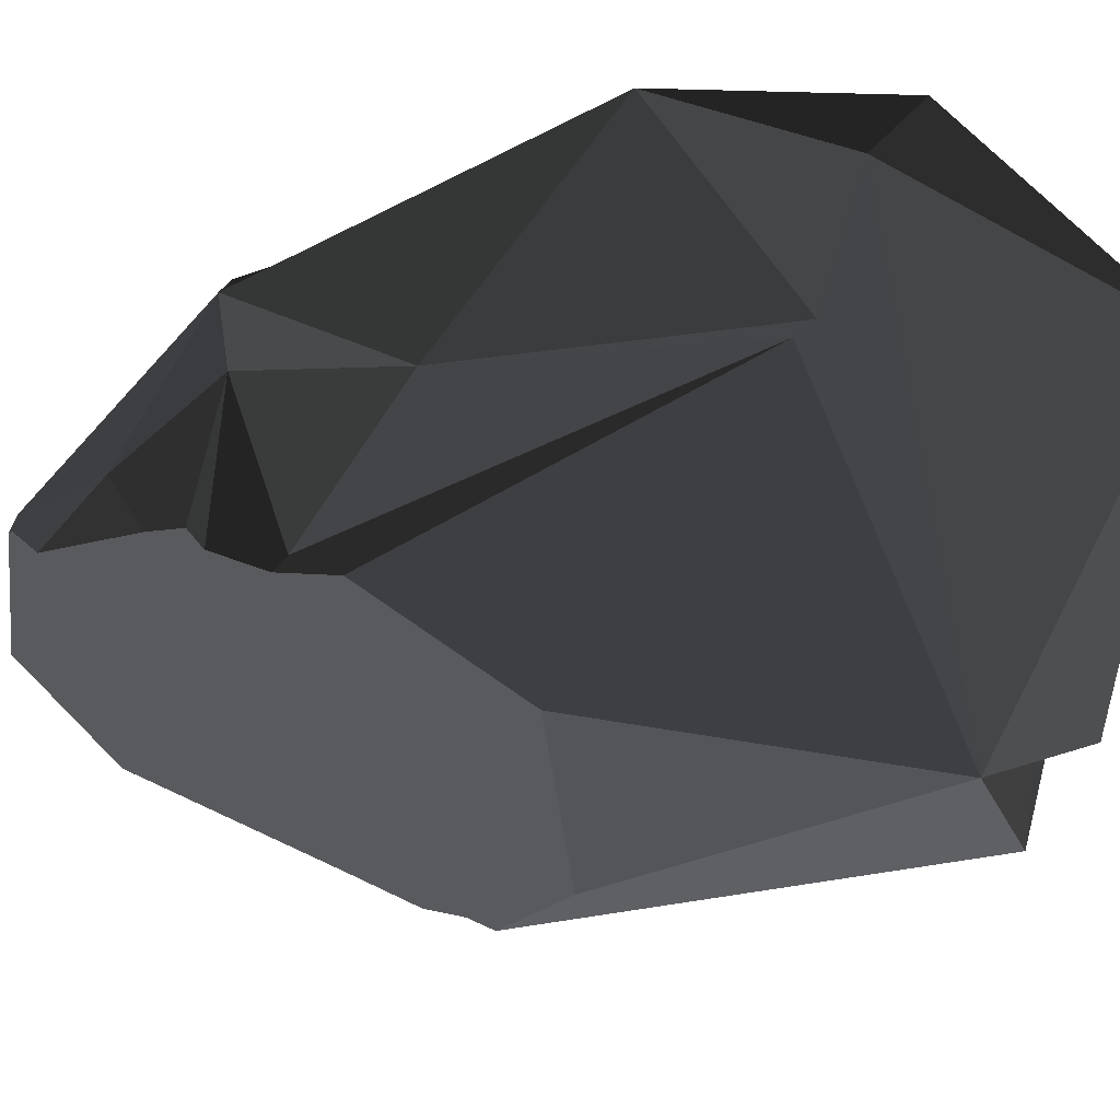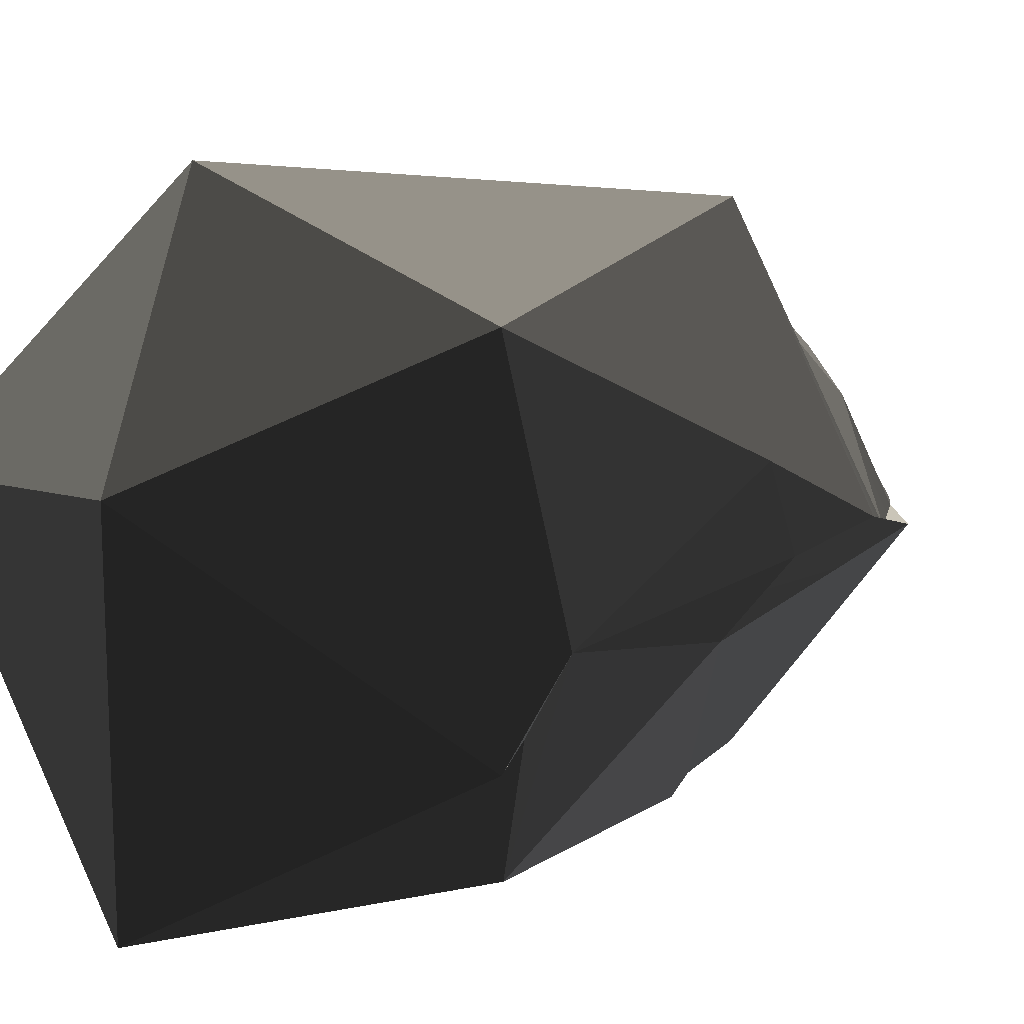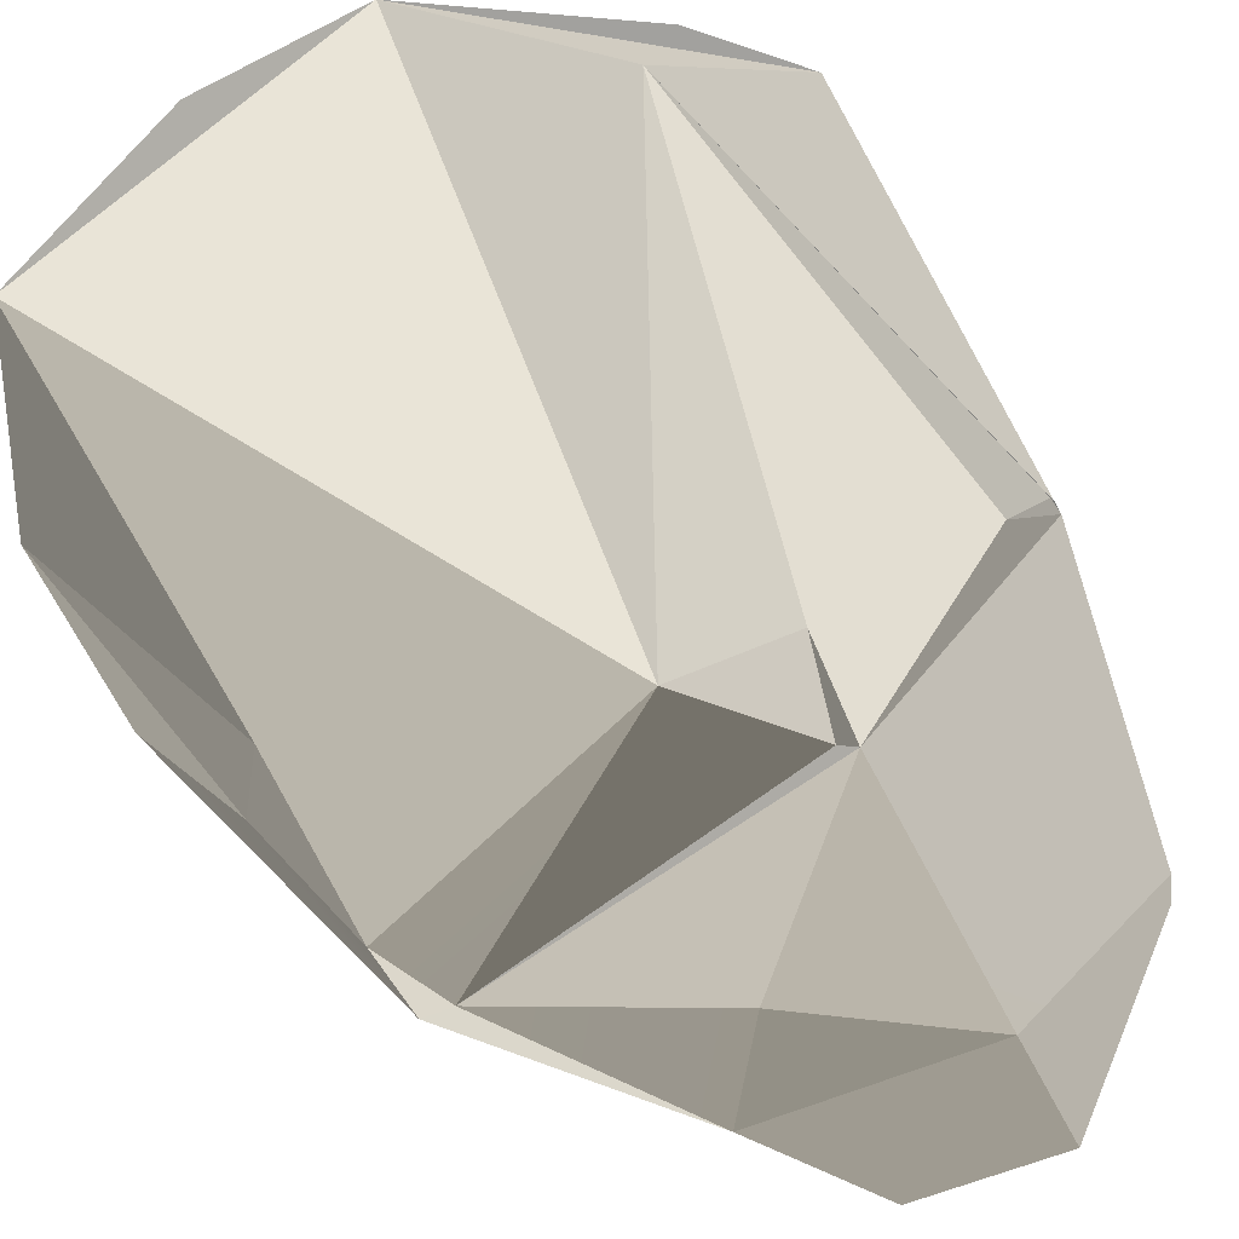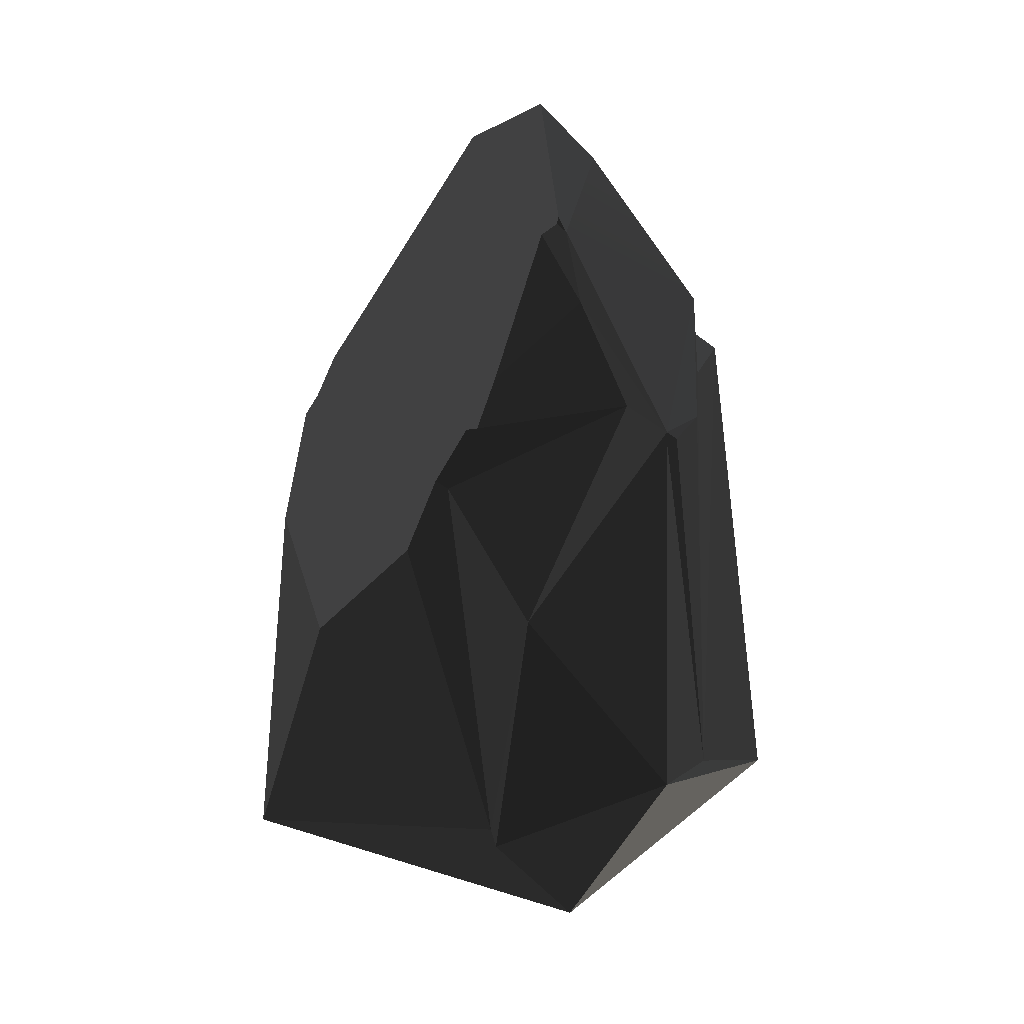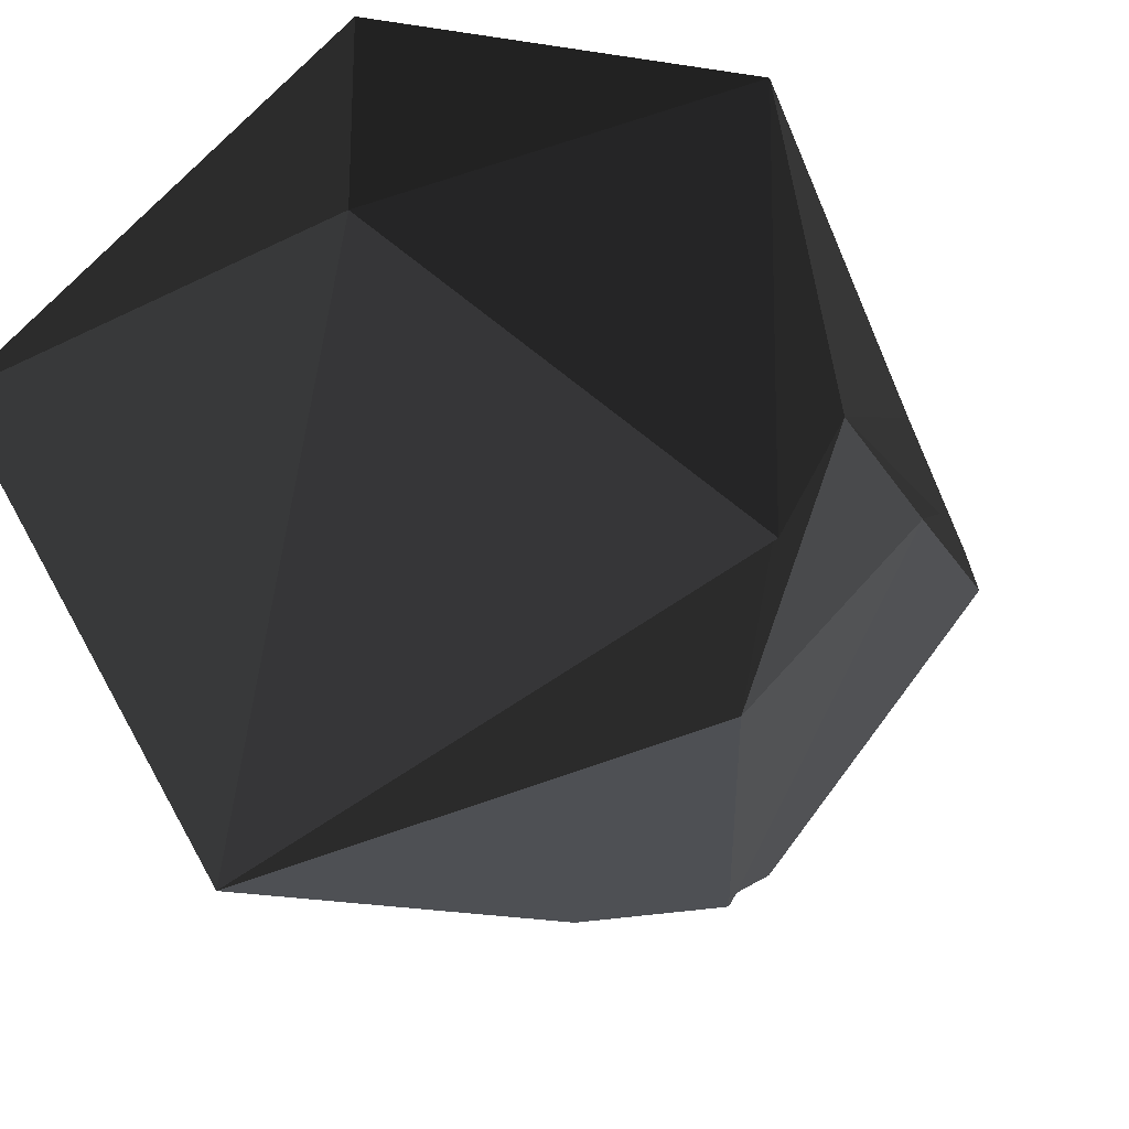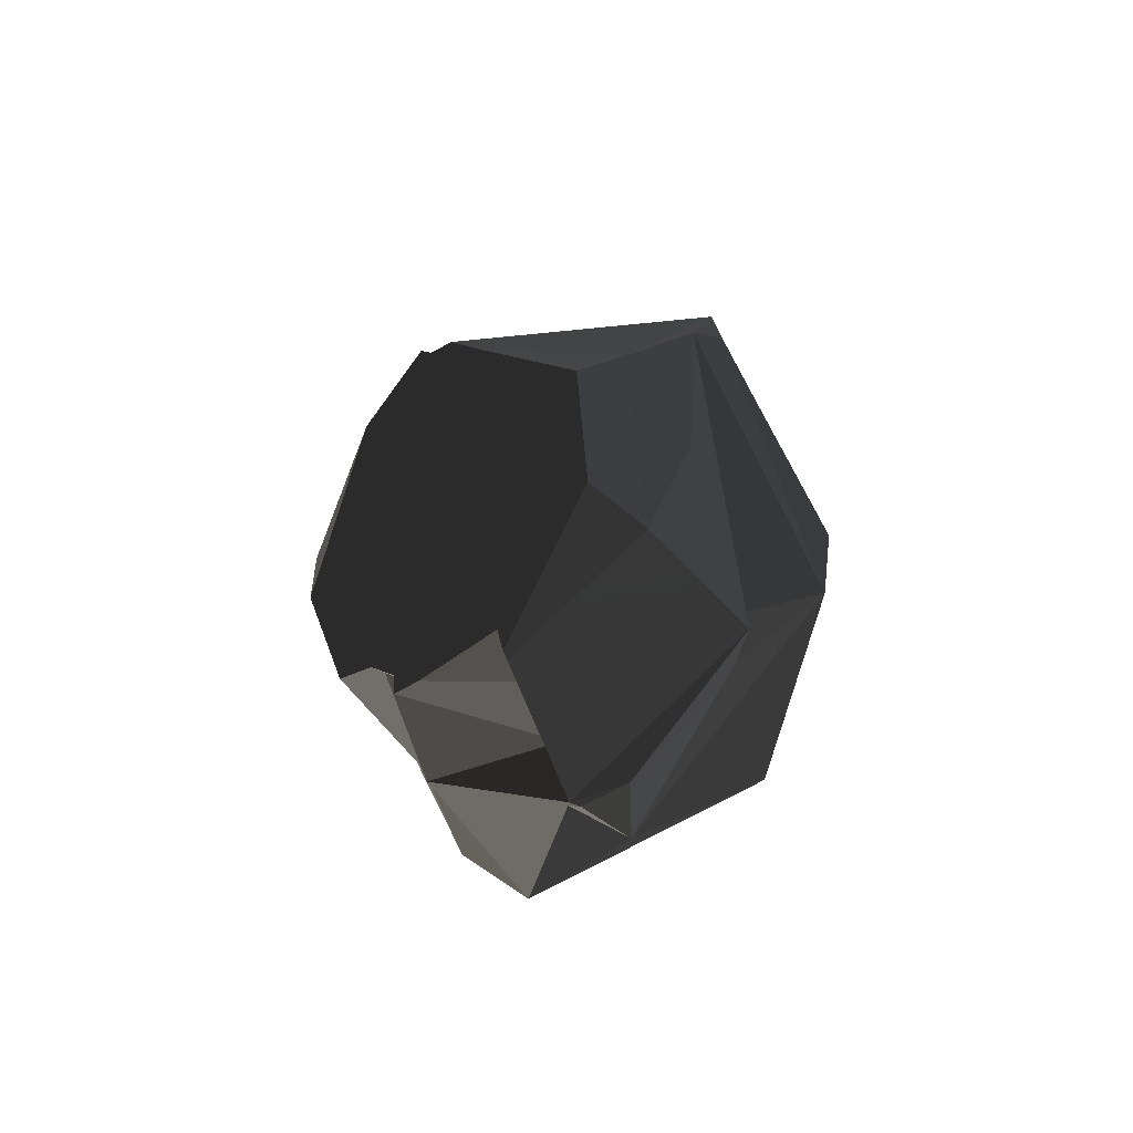
<metadata>
{"format":"obj","ext":"obj","renderer":"f3d","projection":"perspective","resolution":1024,"background":"white","views":[{"elev":-30.2,"azim":-63.5,"up":"+Z"},{"elev":11.0,"azim":40.7,"up":"+Z"},{"elev":59.2,"azim":146.1,"up":"+Z"},{"elev":19.7,"azim":-93.0,"up":"+Y"},{"elev":-16.9,"azim":21.3,"up":"+Z"},{"elev":77.9,"azim":-56.3,"up":"+Y"}]}
</metadata>
<code>
v 0.5633 -4.297 0.5972
v -0.02566 -3.014 2.315
v 2.302 -3.014 1.558
v 0.5633 -4.297 0.5972
v -2.169 -3.387 0.3141
v -0.02566 -3.014 2.315
v 2.302 -3.014 1.558
v 2.302 -3.014 -0.889
v 0.5633 -4.297 0.5972
v -0.02566 -3.014 2.315
v 0.9022 0.8936 1.898
v 2.302 -3.014 1.558
v 0.5633 -4.297 0.5972
v -0.5908 -3.227 -2.462
v -2.169 -3.387 0.3141
v -2.169 -3.387 0.3141
v -2.225 -2.126 1.133
v -0.02566 -3.014 2.315
v 2.302 -3.014 1.558
v 2.573 -2.745 -0.2125
v 2.302 -3.014 -0.889
v 0.5633 -4.297 0.5972
v 2.302 -3.014 -0.889
v -0.5908 -3.227 -2.462
v -0.02566 -3.014 2.315
v -1.242 -2.395 1.596
v 0.9022 0.8936 1.898
v 2.302 -3.014 1.558
v 0.9022 0.8936 1.898
v 2.317 -0.6019 0.5209
v 2.346 0.4539 0.03336
v -0.5908 -3.227 -2.462
v -1.782 -2.926 -0.3193
v -2.169 -3.387 0.3141
v -1.744 -2.775 -0.364
v -2.169 -3.387 0.3141
v -1.782 -2.926 -0.3193
v -2.225 -2.126 1.133
v -0.02566 -3.014 2.315
v -2.225 -2.126 1.133
v -1.242 -2.395 1.596
v 2.317 -0.6019 0.5209
v 2.573 -2.745 -0.2125
v 2.302 -3.014 1.558
v 2.302 -3.014 -0.889
v 2.573 -2.745 -0.2125
v 2.16 -2.656 -0.7848
v 2.302 -3.014 -0.889
v 2.16 -2.656 -0.7848
v -0.5908 -3.227 -2.462
v 0.9022 0.8936 1.898
v -1.242 -2.395 1.596
v 0.03776 0.8944 1.616
v -1.782 -2.926 -0.3193
v -1.957 -0.6997 -0.0505
v -2.225 -2.126 1.133
v -2.225 -2.126 1.133
v -1.599 0.7665 1.138
v -1.242 -2.395 1.596
v 2.461 -0.5379 -0.04532
v 2.573 -2.745 -0.2125
v 2.317 -0.6019 0.5209
v 2.16 -2.656 -0.7848
v 2.573 -2.745 -0.2125
v 1.963 -2.608 -1.657
v 2.16 -2.656 -0.7848
v 1.963 -2.608 -1.657
v -0.5908 -3.227 -2.462
v 0.03776 0.8944 1.616
v 0.2114 1.391 1.378
v 0.9022 0.8936 1.898
v -1.242 -2.395 1.596
v -1.194 0.8584 1.444
v 0.03776 0.8944 1.616
v 0.1984 1.551 1.583
v 2.346 0.4539 0.03336
v 2.461 -0.5379 -0.04532
v 2.317 -0.6019 0.5209
v -1.172 -1.05 -1.843
v -1.691 -0.129 -1.061
v -1.744 -2.775 -0.364
v -0.5908 -3.227 -2.462
v -1.744 -2.775 -0.364
v -1.957 -0.6997 -0.0505
v -1.782 -2.926 -0.3193
v -2.225 -2.126 1.133
v -1.957 -0.6997 -0.0505
v -1.599 0.7665 1.138
v -1.581 0.8471 1.138
v -1.242 -2.395 1.596
v -1.599 0.7665 1.138
v -1.553 0.7798 1.226
v 2.461 -0.5379 -0.04532
v 2.615 -1.475 -0.3728
v 2.573 -2.745 -0.2125
v 0.9125 0.2978 -2.002
v 0.2772 -0.5291 -2.199
v -0.5908 -3.227 -2.462
v 1.963 -2.608 -1.657
v -1.553 0.7798 1.226
v -1.194 0.8584 1.444
v -1.242 -2.395 1.596
v 0.2772 -0.5291 -2.199
v -1.172 -1.05 -1.843
v -0.5908 -3.227 -2.462
v -1.691 -0.129 -1.061
v -1.52 0.4276 -0.8104
v -1.488 0.3454 -0.7055
v -1.744 -2.775 -0.364
v -1.744 -2.775 -0.364
v -1.488 0.3454 -0.7055
v -1.957 -0.6997 -0.0505
v -1.599 0.7665 1.138
v -1.581 0.8471 1.138
v -1.553 0.7798 1.226
v 0.9879 0.8325 -1.72
v 0.8992 0.4868 -1.884
v 2.615 -1.475 -0.3728
v 2.316 0.8862 -0.08278
v -1.553 0.7798 1.226
v -1.581 0.8471 1.138
v -1.194 0.8584 1.444
v 0.2114 1.391 1.378
v 0.1984 1.551 1.583
v 2.115 0.9084 -0.1288
v -1.52 0.4276 -0.8104
v -1.516 0.8761 -0.5472
v -1.235 0.9777 0.8349
v -1.488 0.3454 -0.7055
v -1.957 -0.6997 -0.0505
v -1.488 0.3454 -0.7055
v -1.235 0.9777 0.8349
v -1.957 -0.6997 -0.0505
v -1.235 0.9777 0.8349
v -1.581 0.8471 1.138
v 2.461 -0.5379 -0.04532
v 2.316 0.8862 -0.08278
v 2.615 -1.475 -0.3728
v 2.346 0.4539 0.03336
v 2.346 0.4539 0.03336
v 2.115 0.9084 -0.1288
v 2.316 0.8862 -0.08278
v 0.1984 1.551 1.583
v -1.194 0.8584 1.444
v -1.581 0.8471 1.138
v 0.8992 0.4868 -1.884
v 0.9879 0.8325 -1.72
v 0.9394 1.345 -1.395
v 0.8108 2.935 -0.3975
v 0.2772 -0.5291 -2.199
v 0.9125 0.2978 -2.002
v 0.09018 3.341 0.1727
v -1.172 -1.05 -1.843
v -0.9786 2.413 0.1142
v -1.49 1.307 -0.3044
v -1.52 0.4276 -0.8104
v -1.691 -0.129 -1.061
v -1.516 0.8761 -0.5472
v -1.642 0.9257 -0.4603
v -1.061 2.578 0.2495
v -1.091 2.528 0.2337
v 0.03776 0.8944 1.616
v 0.1984 1.551 1.583
v 0.2114 1.391 1.378
v -1.516 0.8761 -0.5472
v -1.642 0.9257 -0.4603
v -1.235 0.9777 0.8349
v -1.581 0.8471 1.138
v -1.235 0.9777 0.8349
v -1.113 1.861 0.4383
v 2.115 0.9084 -0.1288
v 0.1984 1.551 1.583
v 1.038 1.989 0.483
v -1.136 2.467 0.3097
v 0.1984 1.551 1.583
v -1.581 0.8471 1.138
v 0.1482 2.848 0.6471
v 0.9022 0.8936 1.898
v 0.2114 1.391 1.378
v 2.115 0.9084 -0.1288
v 2.115 0.9084 -0.1288
v 1.311 2.193 -0.2741
v 2.316 0.8862 -0.08278
v -1.642 0.9257 -0.4603
v -1.49 1.307 -0.3044
v -1.113 1.861 0.4383
v -1.235 0.9777 0.8349
v -1.113 1.861 0.4383
v -1.136 2.467 0.3097
v -1.581 0.8471 1.138
v 1.038 1.989 0.483
v 1.311 2.193 -0.2741
v 2.115 0.9084 -0.1288
v 0.1984 1.551 1.583
v 0.1482 2.848 0.6471
v 1.038 1.989 0.483
v 0.8108 2.935 -0.3975
v 0.9394 1.345 -1.395
v 1.311 2.193 -0.2741
v -1.49 1.307 -0.3044
v -0.9786 2.413 0.1142
v -1.113 1.861 0.4383
v -0.9786 2.413 0.1142
v -1.091 2.528 0.2337
v -1.136 2.467 0.3097
v -1.113 1.861 0.4383
v 1.038 1.989 0.483
v 0.1482 2.848 0.6471
v 1.311 2.193 -0.2741
v -1.061 2.578 0.2495
v 0.09018 3.341 0.1727
v 0.1482 2.848 0.6471
v -1.136 2.467 0.3097
v 0.09018 3.341 0.1727
v 0.8108 2.935 -0.3975
v 1.311 2.193 -0.2741
v 0.1482 2.848 0.6471
v -1.091 2.528 0.2337
v -1.061 2.578 0.2495
v -1.136 2.467 0.3097
v 0.9022 0.8936 1.898
v 2.115 0.9084 -0.1288
v 2.346 0.4539 0.03336
v 2.573 -2.745 -0.2125
v 2.615 -1.475 -0.3728
v 1.963 -2.608 -1.657
v 0.8992 0.4868 -1.884
v 0.9125 0.2978 -2.002
v 1.963 -2.608 -1.657
v 2.615 -1.475 -0.3728
v 0.9394 1.345 -1.395
v 0.9879 0.8325 -1.72
v 2.316 0.8862 -0.08278
v 1.311 2.193 -0.2741
g Rock01_427_17
f 1 3 2
f 4 6 5
f 7 9 8
f 10 12 11
f 13 15 14
f 16 18 17
f 19 21 20
f 22 24 23
f 25 27 26
f 28 30 29
f 30 31 29
f 32 34 33
f 32 33 35
f 36 38 37
f 39 41 40
f 42 44 43
f 45 47 46
f 48 50 49
f 51 53 52
f 54 56 55
f 57 59 58
f 60 62 61
f 63 65 64
f 66 68 67
f 69 71 70
f 72 74 73
f 74 75 73
f 76 78 77
f 79 81 80
f 79 82 81
f 83 85 84
f 86 88 87
f 88 89 87
f 90 92 91
f 93 95 94
f 96 98 97
f 96 99 98
f 100 102 101
f 103 105 104
f 106 108 107
f 106 109 108
f 110 112 111
f 113 115 114
f 116 118 117
f 116 119 118
f 120 122 121
f 123 125 124
f 126 128 127
f 126 129 128
f 130 132 131
f 133 135 134
f 136 138 137
f 139 136 137
f 140 142 141
f 143 145 144
f 146 148 147
f 148 146 149
f 146 150 149
f 150 146 151
f 149 150 152
f 152 150 153
f 152 153 154
f 154 153 155
f 155 153 156
f 156 153 157
f 155 156 158
f 159 155 158
f 154 160 152
f 160 154 161
f 162 164 163
f 165 167 166
f 168 170 169
f 171 173 172
f 174 176 175
f 175 177 174
f 178 180 179
f 181 183 182
f 184 186 185
f 184 187 186
f 188 190 189
f 191 193 192
f 194 196 195
f 197 199 198
f 200 202 201
f 203 205 204
f 203 206 205
f 207 209 208
f 210 212 211
f 210 213 212
f 214 216 215
f 214 217 216
f 218 220 219
f 221 223 222
f 224 226 225
f 227 229 228
f 227 230 229
f 231 233 232
f 231 234 233

</code>
